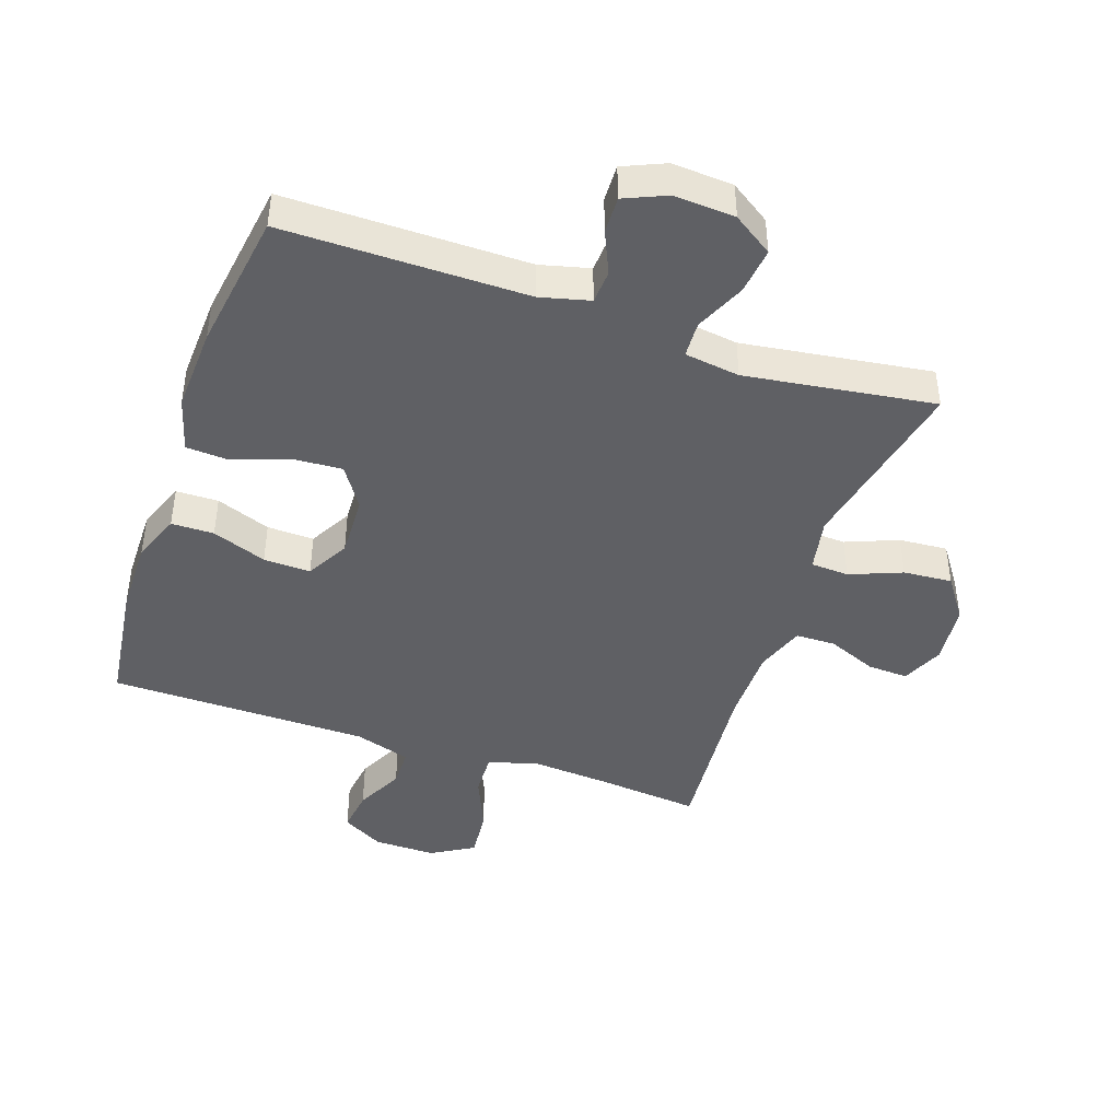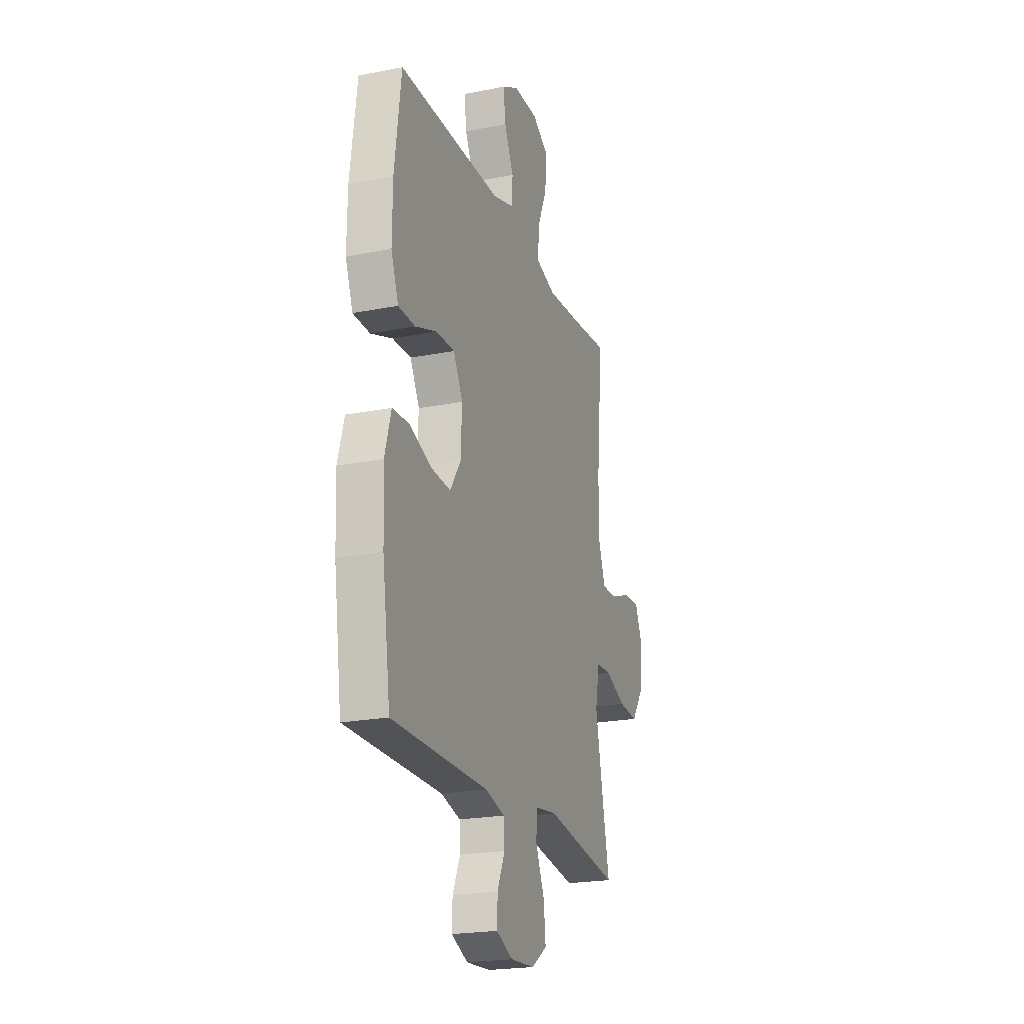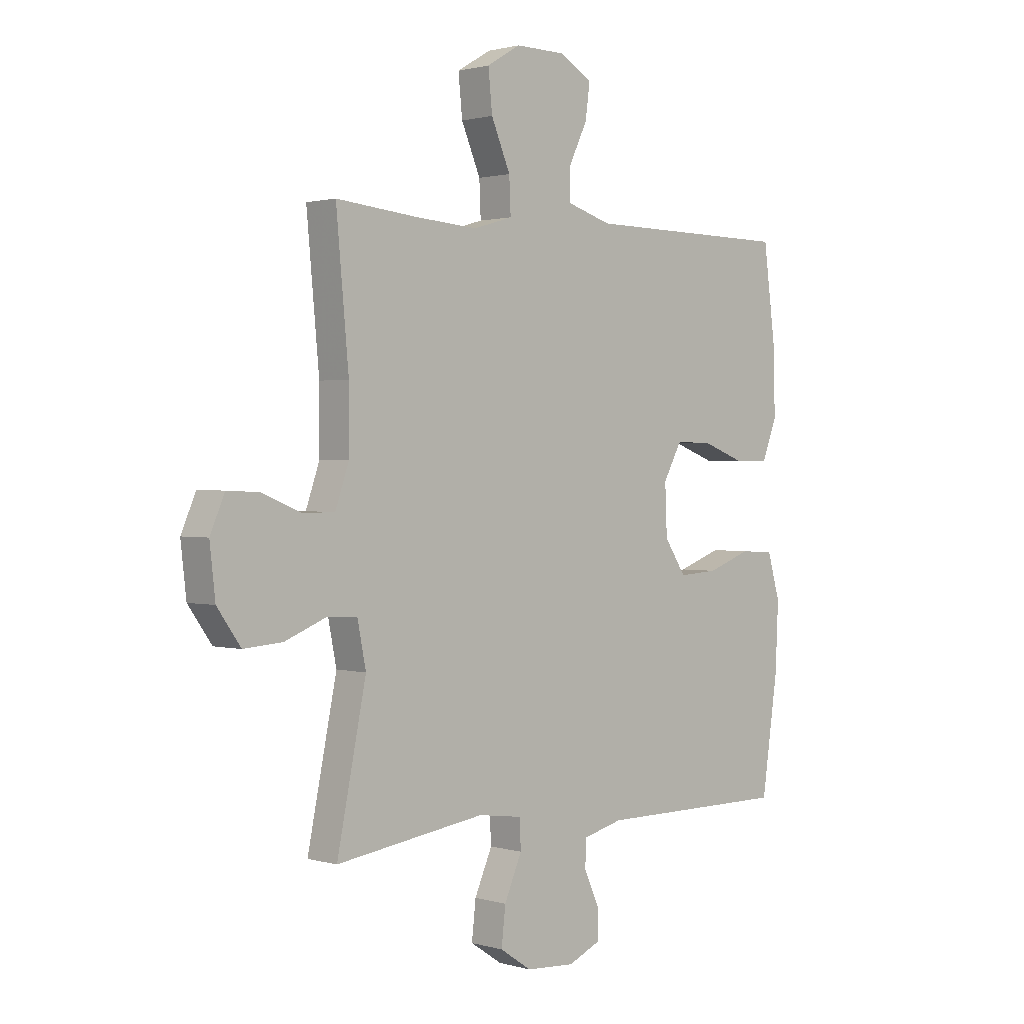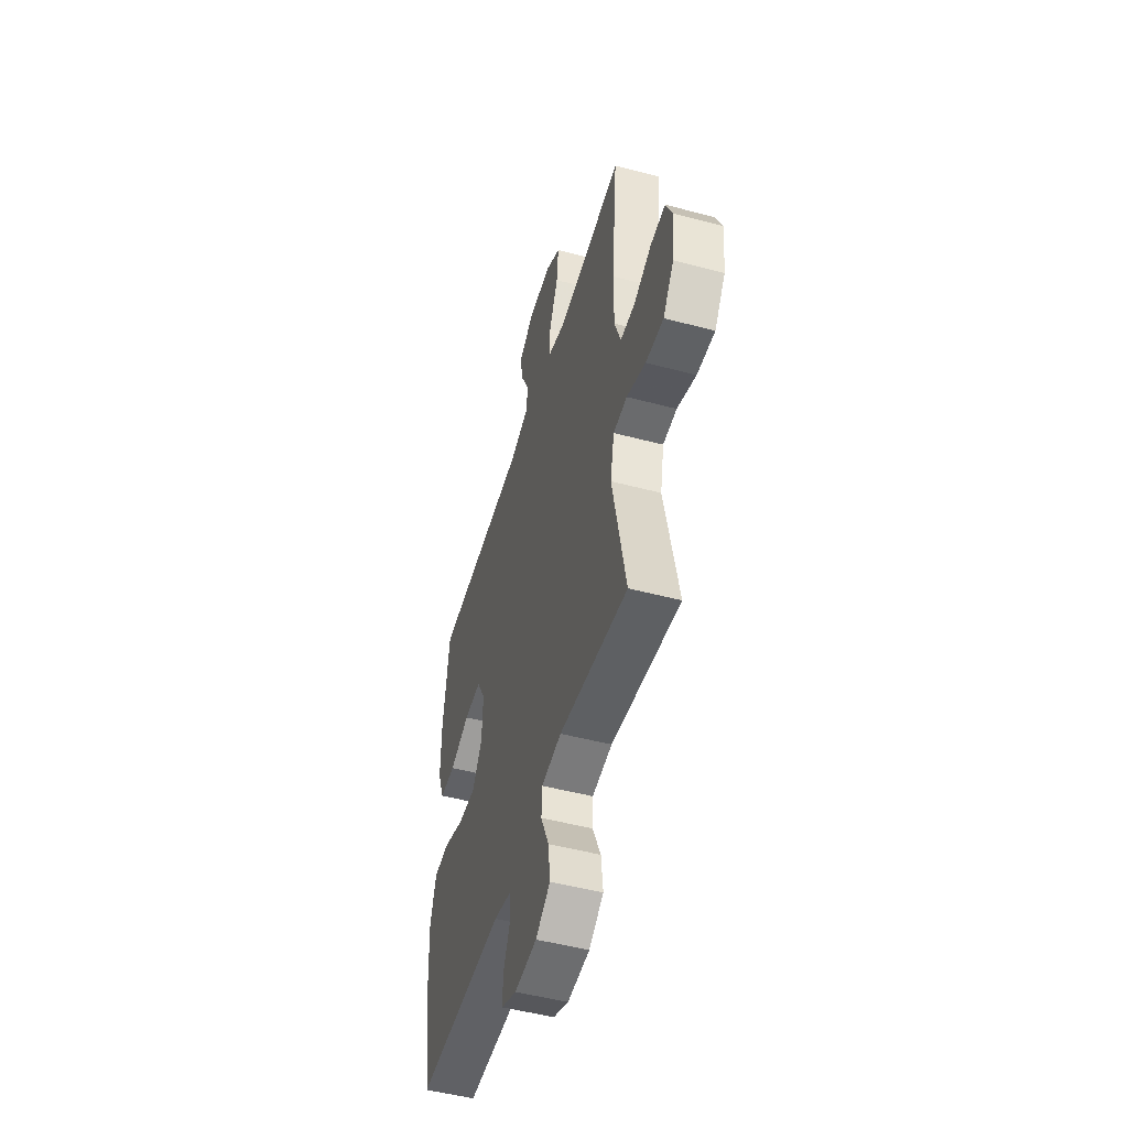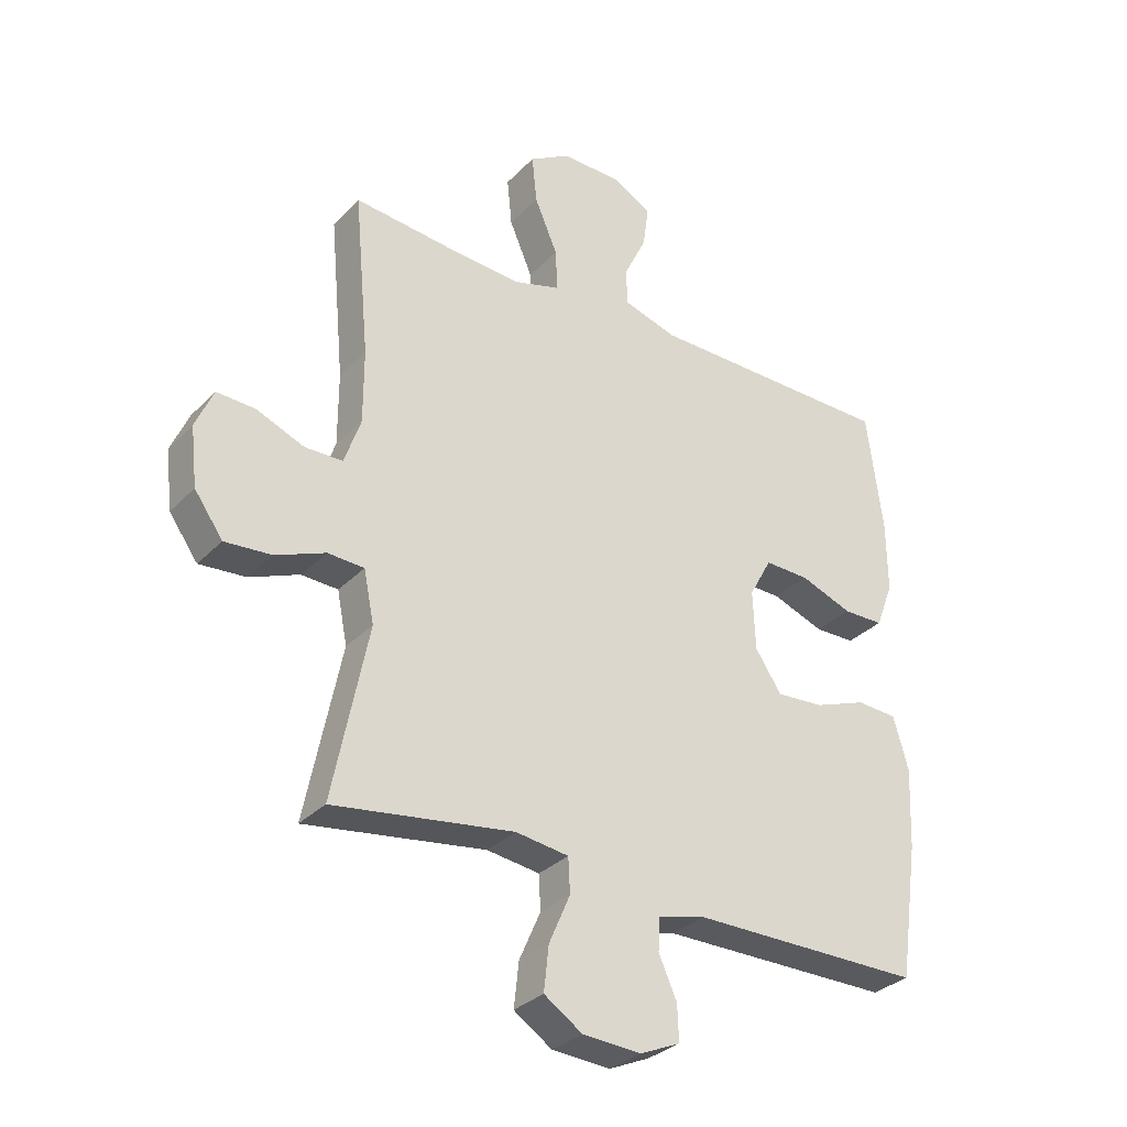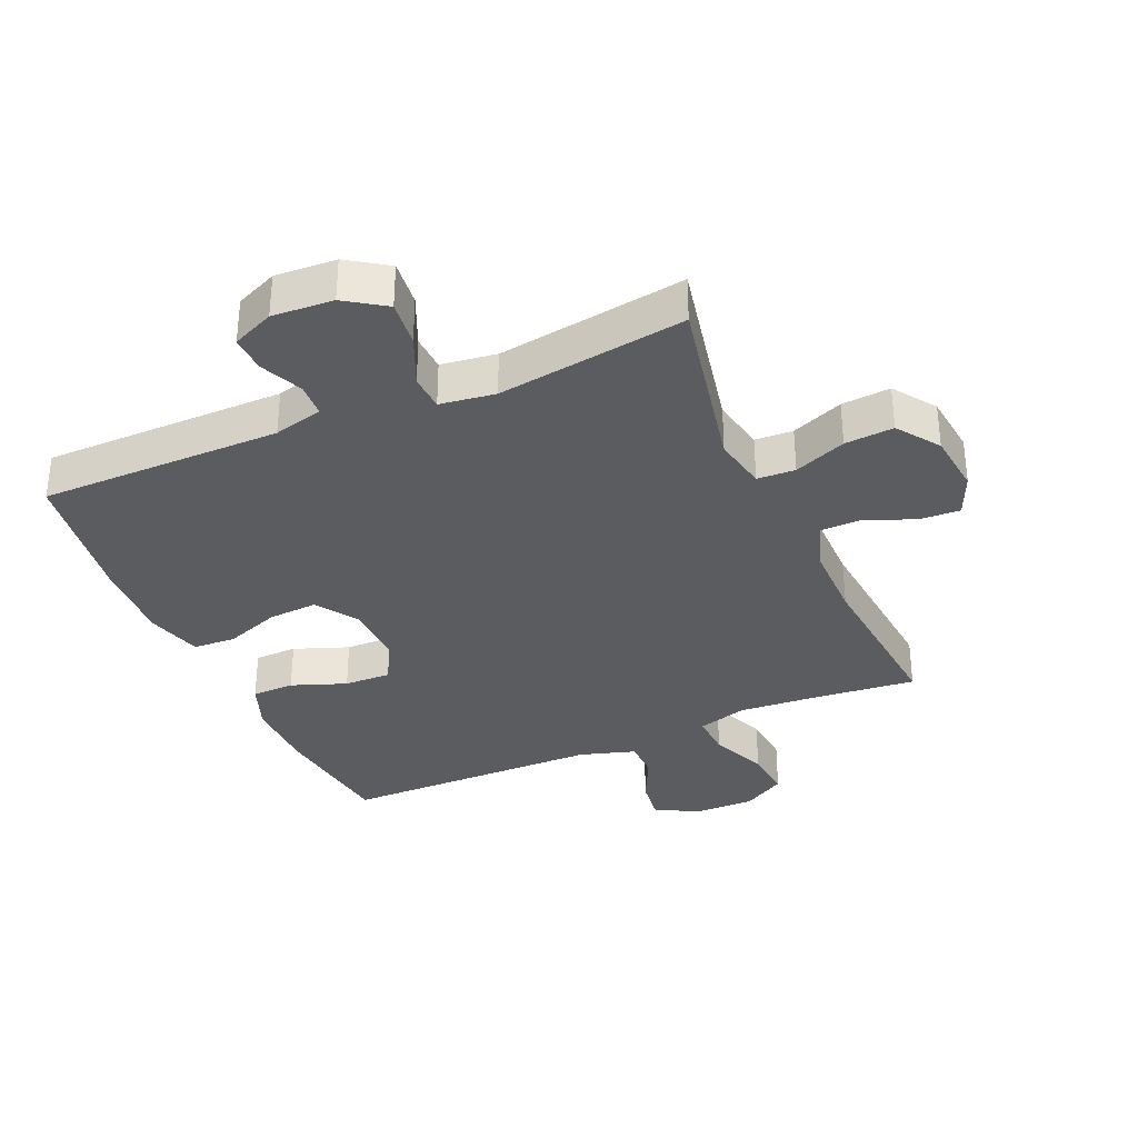
<metadata>
{"format":"obj","ext":"obj","renderer":"f3d","projection":"perspective","resolution":1024,"background":"white","views":[{"elev":-43.5,"azim":160.9,"up":"+Y"},{"elev":-21.9,"azim":109.0,"up":"+Z"},{"elev":1.3,"azim":-44.1,"up":"+Z"},{"elev":-50.4,"azim":-106.2,"up":"+Z"},{"elev":-31.5,"azim":-35.5,"up":"+Z"},{"elev":-33.9,"azim":-156.4,"up":"+Y"}]}
</metadata>
<code>
v -0.5 0.07 0.5
v -0.338 0.07 0.484
v -0.214 0.07 0.475
v -0.136 0.07 0.498
v -0.139 0.07 0.567
v -0.177 0.07 0.656
v -0.185 0.07 0.735
v -0.118 0.07 0.775
v -0.02 0.07 0.774
v 0.046 0.07 0.737
v 0.037 0.07 0.669
v 0 0.07 0.592
v 0.001 0.07 0.531
v 0.089 0.07 0.504
v 0.5 0.07 0.5
v 0.526 0.07 0.301
v 0.527 0.07 0.183
v 0.498 0.07 0.107
v 0.431 0.07 0.106
v 0.345 0.07 0.138
v 0.271 0.07 0.14
v 0.234 0.07 0.072
v 0.238 0.07 -0.026
v 0.281 0.07 -0.091
v 0.359 0.07 -0.086
v 0.446 0.07 -0.054
v 0.513 0.07 -0.058
v 0.538 0.07 -0.145
v 0.532 0.07 -0.278
v 0.5 0.07 -0.5
v 0.118 0.07 -0.5
v 0.04 0.07 -0.52
v 0.037 0.07 -0.573
v 0.067 0.07 -0.64
v 0.069 0.07 -0.698
v 0.003 0.07 -0.727
v -0.093 0.07 -0.721
v -0.156 0.07 -0.679
v -0.148 0.07 -0.606
v -0.113 0.07 -0.526
v -0.116 0.07 -0.469
v -0.203 0.07 -0.457
v -0.5 0.07 -0.5
v -0.442 0.07 -0.214
v -0.459 0.07 -0.129
v -0.519 0.07 -0.126
v -0.601 0.07 -0.159
v -0.678 0.07 -0.165
v -0.725 0.07 -0.099
v -0.736 0.07 -0.002
v -0.707 0.07 0.065
v -0.643 0.07 0.062
v -0.565 0.07 0.03
v -0.502 0.07 0.031
v -0.475 0.07 0.109
v -0.475 0.07 0.23
v -0.5 0 0.5
v -0.338 0 0.484
v -0.214 0 0.475
v -0.136 0 0.498
v -0.139 0 0.567
v -0.177 0 0.656
v -0.185 0 0.735
v -0.118 0 0.775
v -0.02 0 0.774
v 0.046 0 0.737
v 0.037 0 0.669
v 0 0 0.592
v 0.001 0 0.531
v 0.089 0 0.504
v 0.5 0 0.5
v 0.526 0 0.301
v 0.527 0 0.183
v 0.498 0 0.107
v 0.431 0 0.106
v 0.345 0 0.138
v 0.271 0 0.14
v 0.234 0 0.072
v 0.238 0 -0.026
v 0.281 0 -0.091
v 0.359 0 -0.086
v 0.446 0 -0.054
v 0.513 0 -0.058
v 0.538 0 -0.145
v 0.532 0 -0.278
v 0.5 0 -0.5
v 0.118 0 -0.5
v 0.04 0 -0.52
v 0.037 0 -0.573
v 0.067 0 -0.64
v 0.069 0 -0.698
v 0.003 0 -0.727
v -0.093 0 -0.721
v -0.156 0 -0.679
v -0.148 0 -0.606
v -0.113 0 -0.526
v -0.116 0 -0.469
v -0.203 0 -0.457
v -0.5 0 -0.5
v -0.442 0 -0.214
v -0.459 0 -0.129
v -0.519 0 -0.126
v -0.601 0 -0.159
v -0.678 0 -0.165
v -0.725 0 -0.099
v -0.736 0 -0.002
v -0.707 0 0.065
v -0.643 0 0.062
v -0.565 0 0.03
v -0.502 0 0.031
v -0.475 0 0.109
v -0.475 0 0.23
f 50 51 52 53
f 50 53 54
f 49 50 54
f 46 47 48 49
f 45 46 49 54
f 42 43 44
f 41 42 44 45
f 37 38 39 40
f 37 40 41
f 36 37 41
f 33 34 35 36
f 32 33 36 41
f 31 32 41 45
f 25 26 27 28
f 24 25 28 29
f 17 18 19 20
f 17 20 21
f 14 15 16 17
f 13 14 17 21
f 9 10 11 12
f 9 12 13
f 8 9 13
f 5 6 7 8
f 4 5 8 13
f 3 4 13 21
f 56 1 2
f 55 56 2 3
f 24 29 30 31
f 23 24 31 45
f 22 23 45 54
f 22 54 55
f 3 21 22 55
f 109 108 107 106
f 110 109 106
f 110 106 105
f 105 104 103 102
f 110 105 102 101
f 100 99 98
f 101 100 98 97
f 96 95 94 93
f 97 96 93
f 97 93 92
f 92 91 90 89
f 97 92 89 88
f 101 97 88 87
f 84 83 82 81
f 85 84 81 80
f 76 75 74 73
f 77 76 73
f 73 72 71 70
f 77 73 70 69
f 68 67 66 65
f 69 68 65
f 69 65 64
f 64 63 62 61
f 69 64 61 60
f 77 69 60 59
f 58 57 112
f 59 58 112 111
f 87 86 85 80
f 101 87 80 79
f 110 101 79 78
f 111 110 78
f 111 78 77 59
f 1 57 58 2
f 2 58 59 3
f 3 59 60 4
f 4 60 61 5
f 5 61 62 6
f 6 62 63 7
f 7 63 64 8
f 8 64 65 9
f 9 65 66 10
f 10 66 67 11
f 11 67 68 12
f 12 68 69 13
f 13 69 70 14
f 14 70 71 15
f 15 71 72 16
f 16 72 73 17
f 17 73 74 18
f 18 74 75 19
f 19 75 76 20
f 20 76 77 21
f 21 77 78 22
f 22 78 79 23
f 23 79 80 24
f 24 80 81 25
f 25 81 82 26
f 26 82 83 27
f 27 83 84 28
f 28 84 85 29
f 29 85 86 30
f 30 86 87 31
f 31 87 88 32
f 32 88 89 33
f 33 89 90 34
f 34 90 91 35
f 35 91 92 36
f 36 92 93 37
f 37 93 94 38
f 38 94 95 39
f 39 95 96 40
f 40 96 97 41
f 41 97 98 42
f 42 98 99 43
f 43 99 100 44
f 44 100 101 45
f 45 101 102 46
f 46 102 103 47
f 47 103 104 48
f 48 104 105 49
f 49 105 106 50
f 50 106 107 51
f 51 107 108 52
f 52 108 109 53
f 53 109 110 54
f 54 110 111 55
f 55 111 112 56
f 56 112 57 1

</code>
